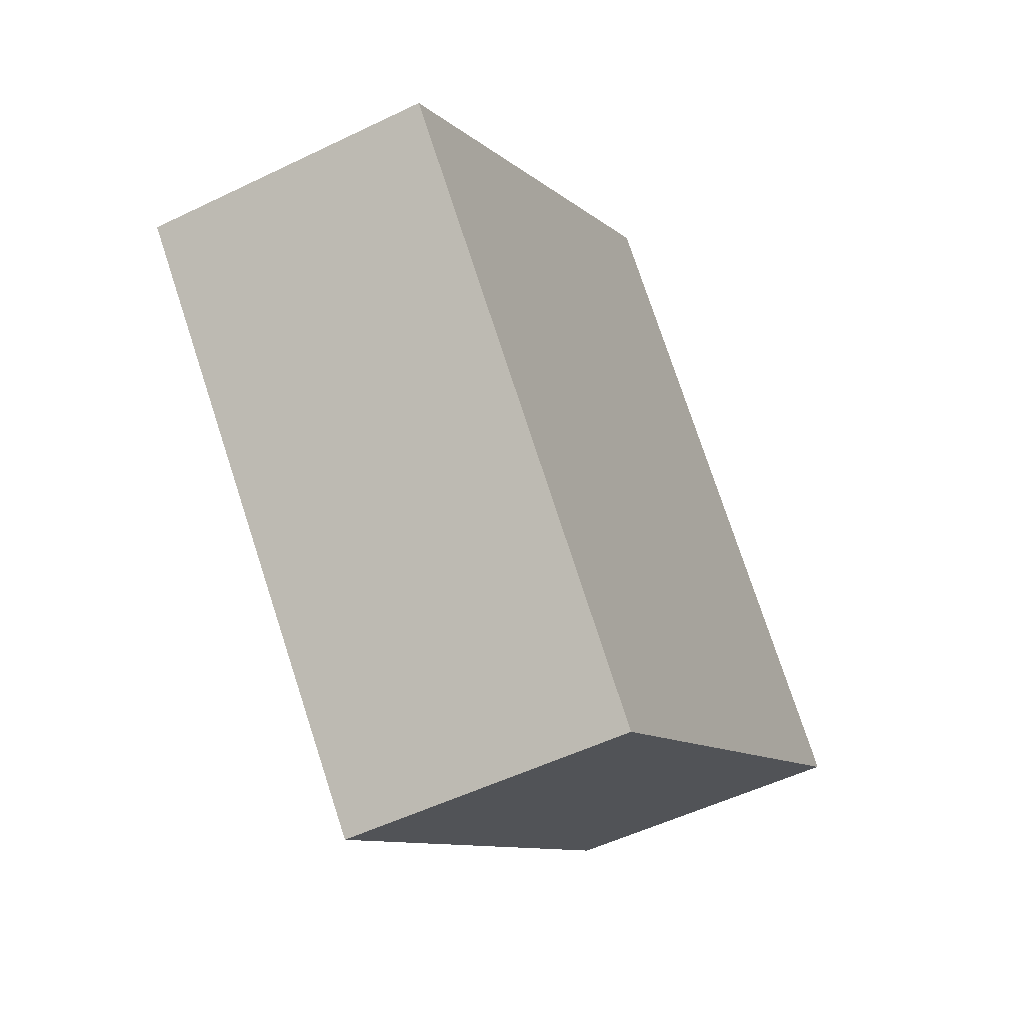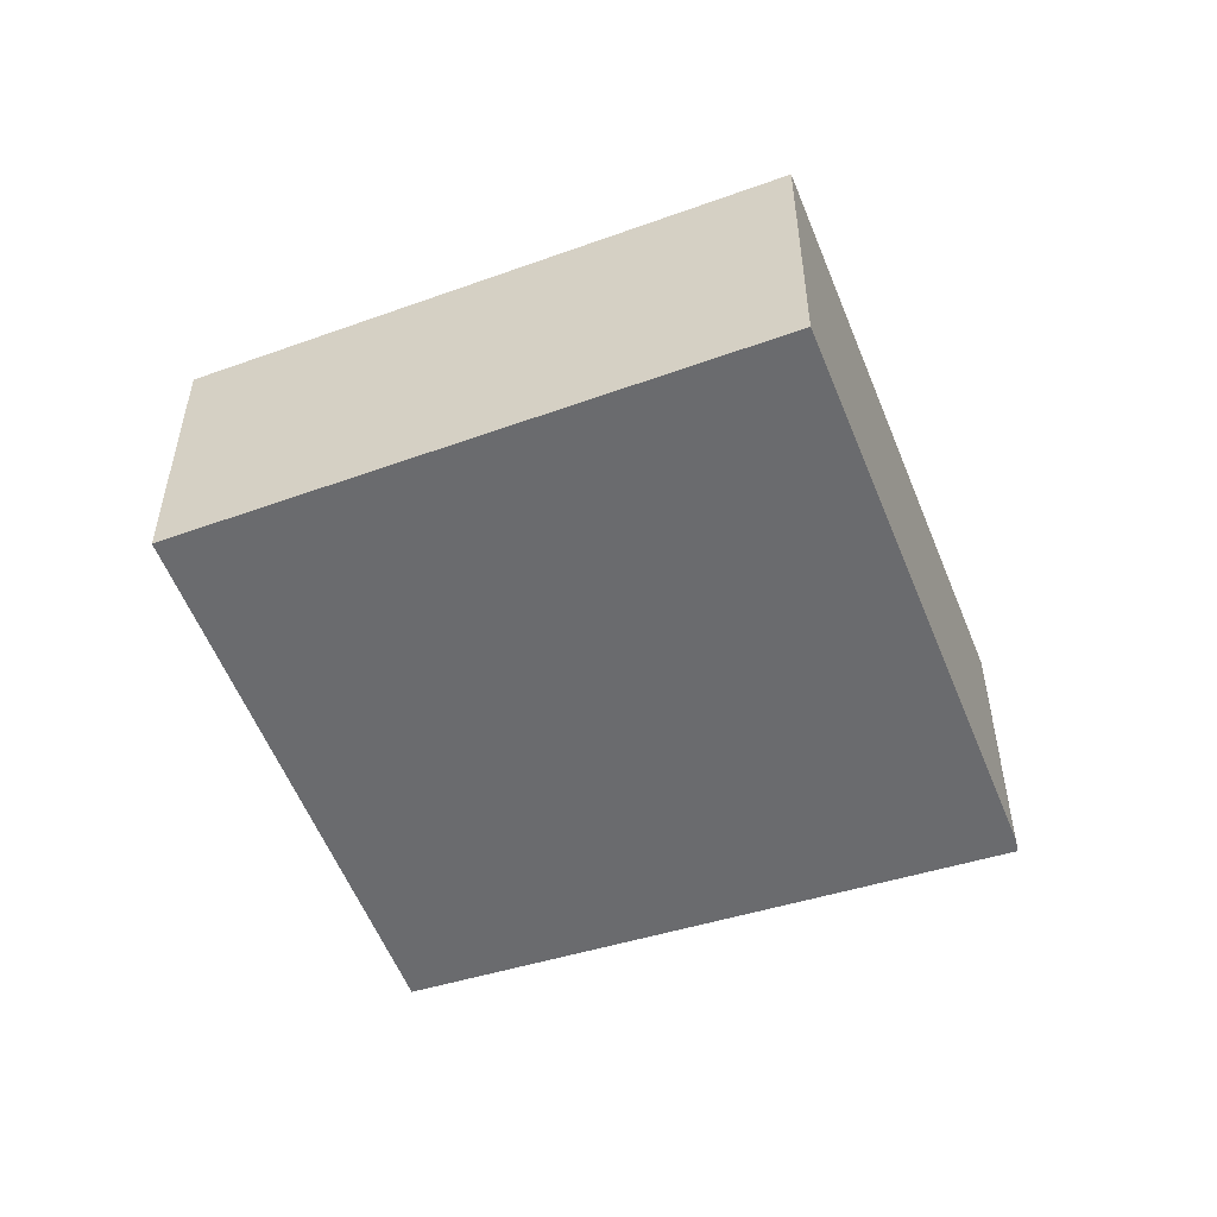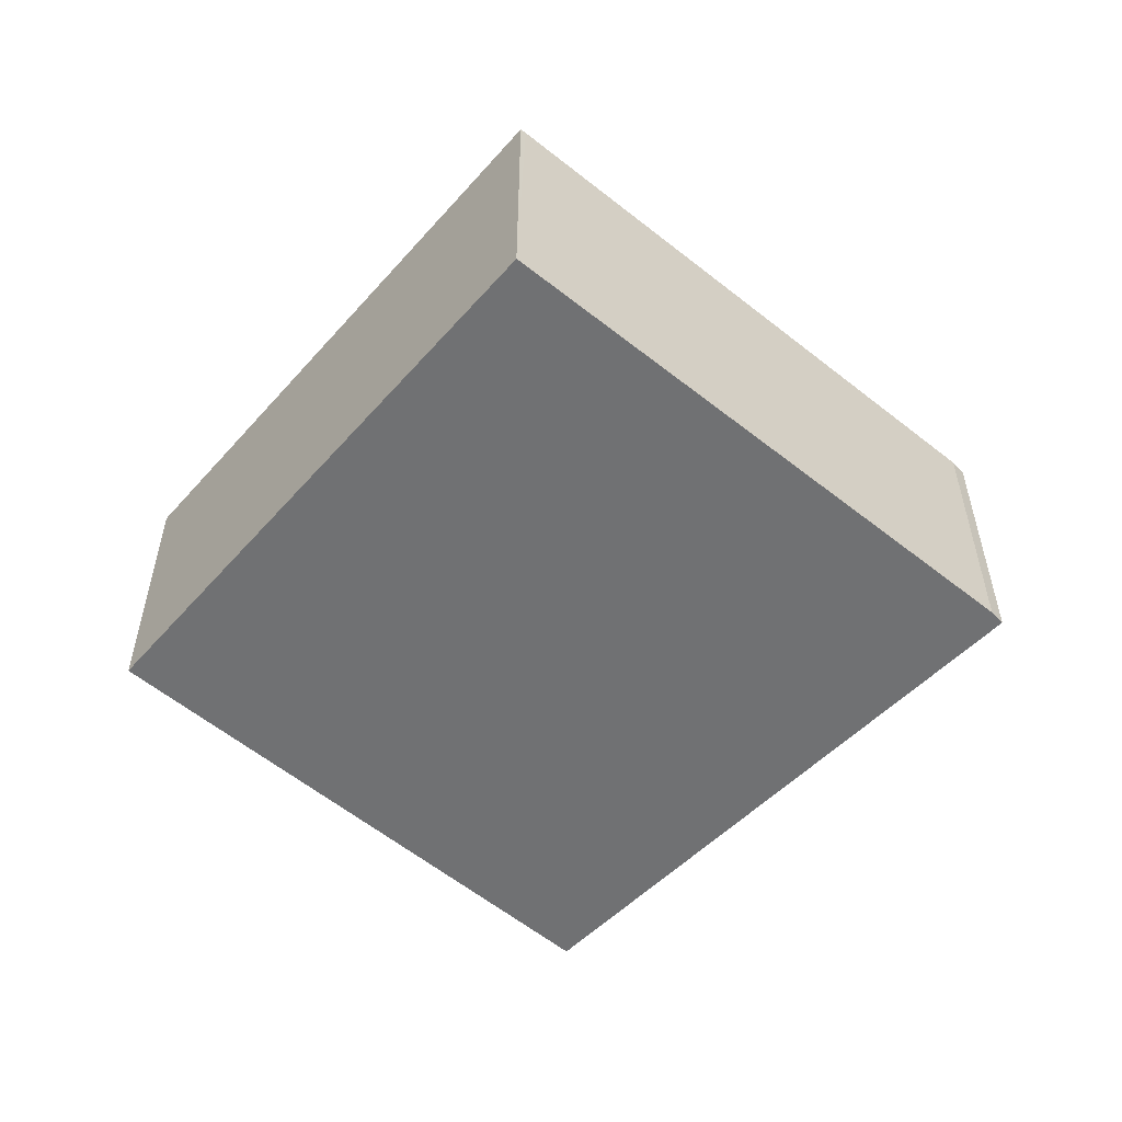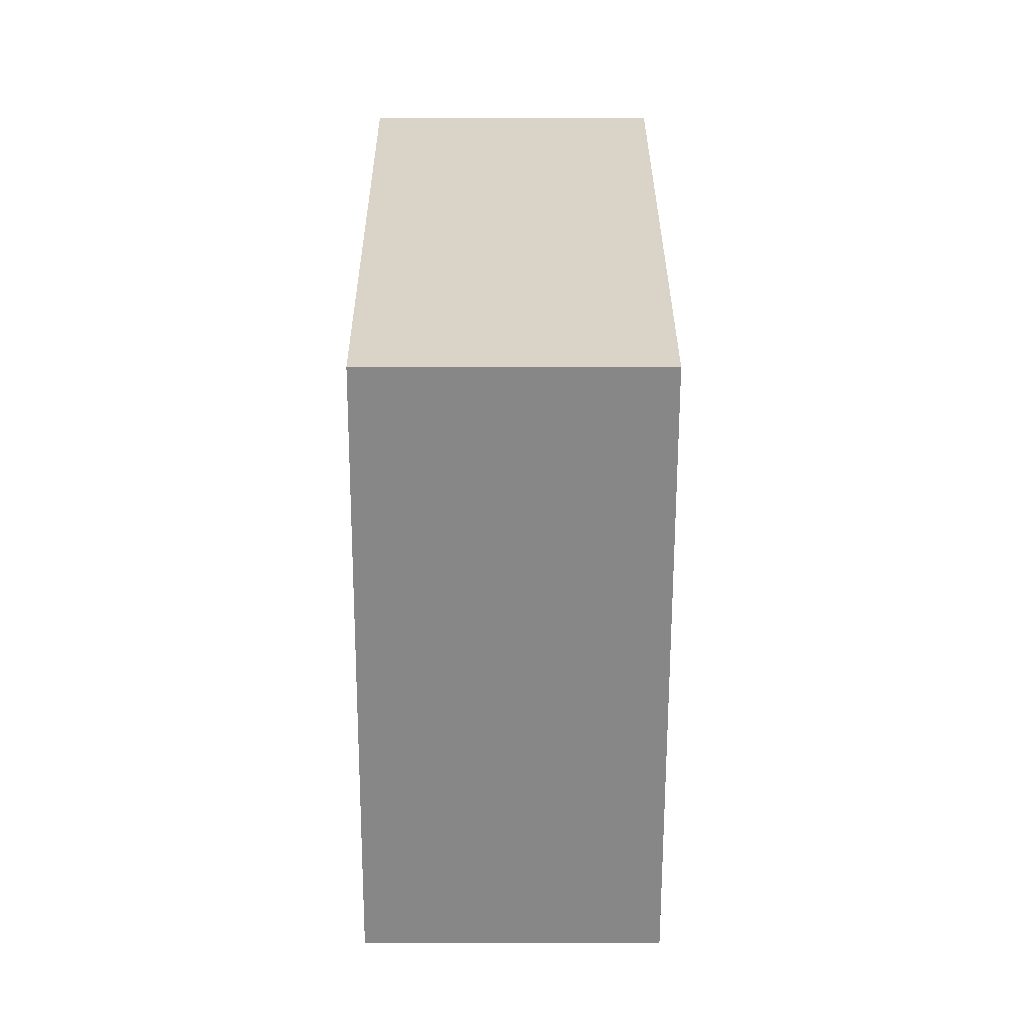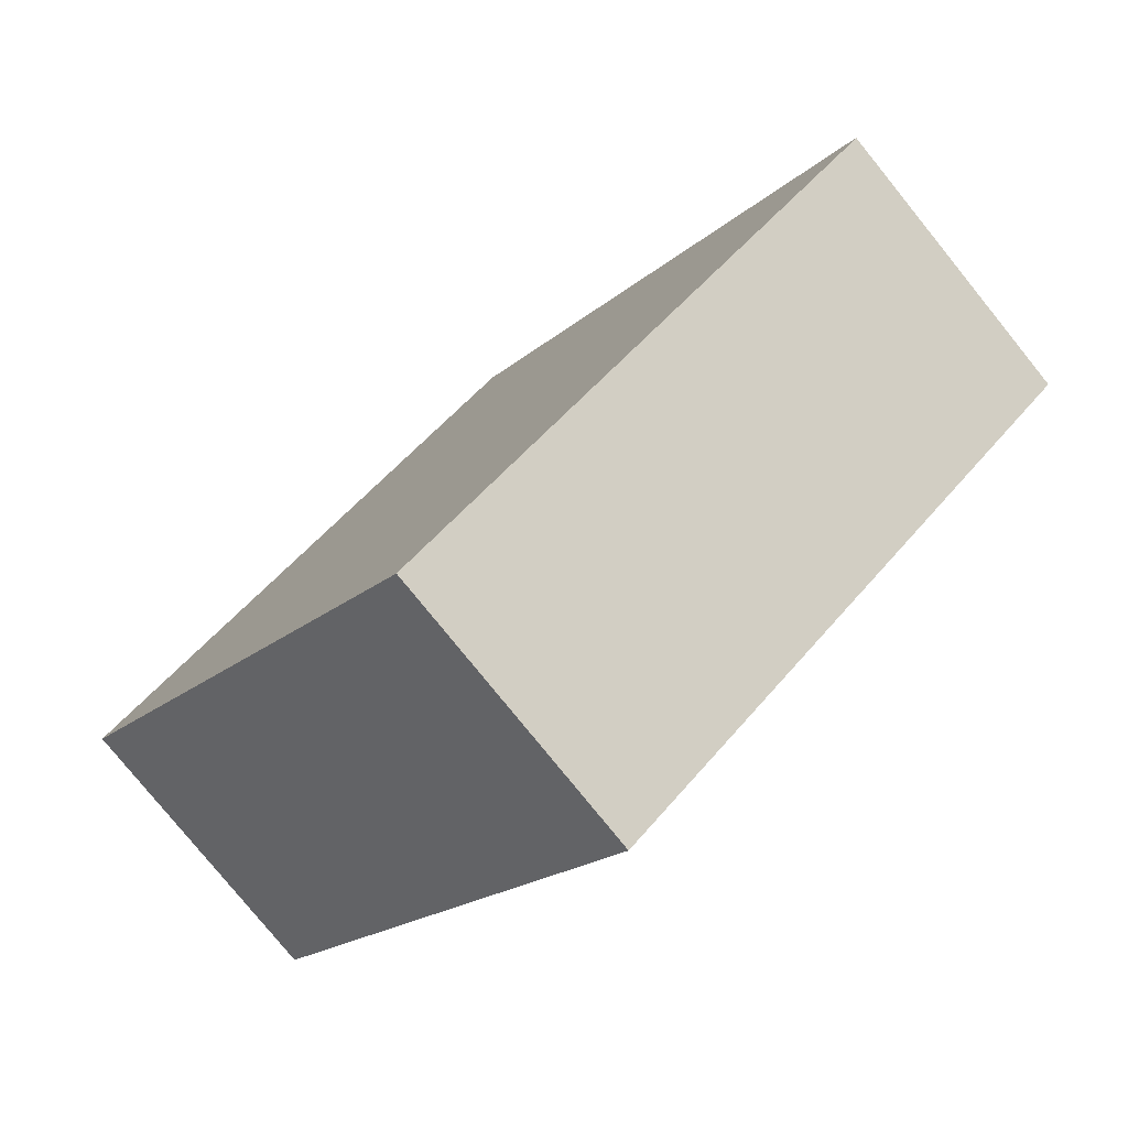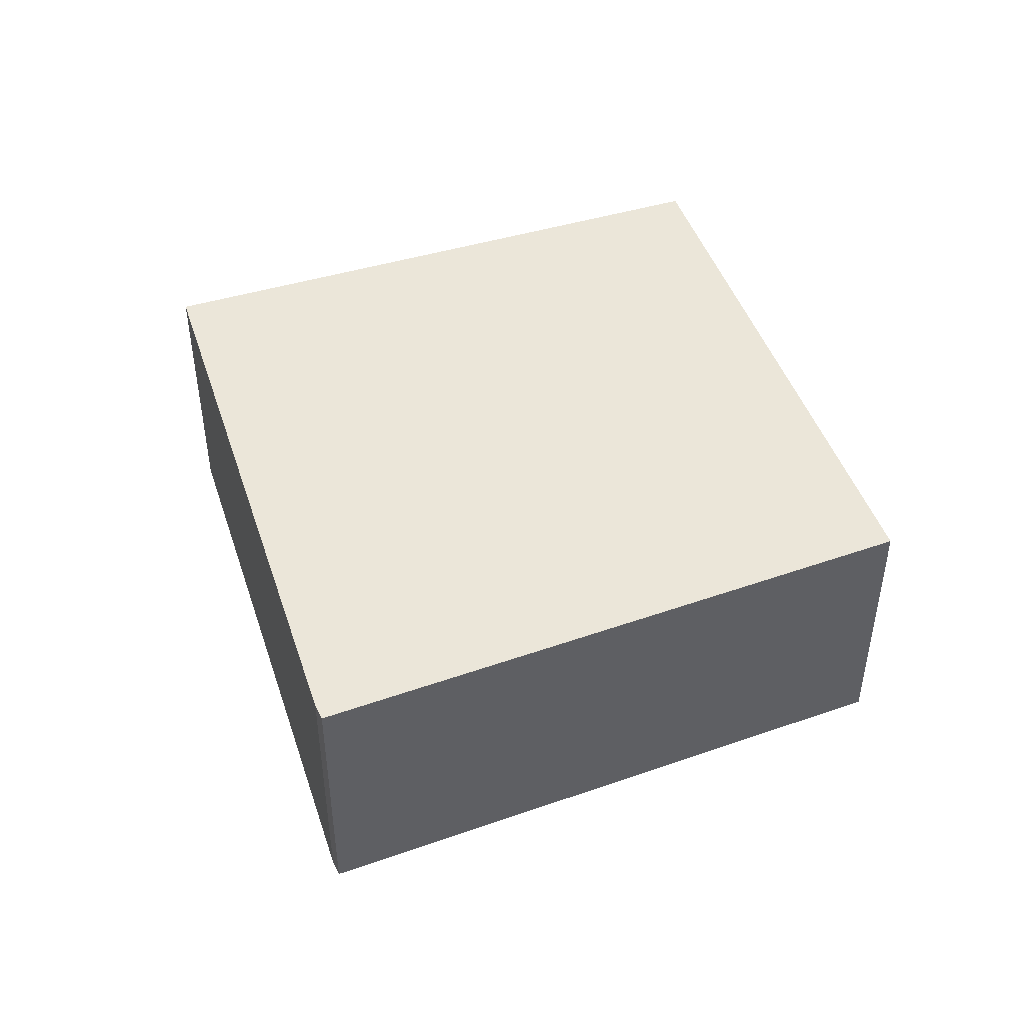
<metadata>
{"format":"obj","ext":"obj","renderer":"f3d","projection":"perspective","resolution":1024,"background":"white","views":[{"elev":-51.3,"azim":-62.1,"up":"+Z"},{"elev":-53.4,"azim":-21.1,"up":"+Y"},{"elev":-55.1,"azim":7.3,"up":"+Y"},{"elev":-13.6,"azim":-90.2,"up":"+Z"},{"elev":-78.9,"azim":39.0,"up":"+Z"},{"elev":47.6,"azim":119.4,"up":"+Y"}]}
</metadata>
<code>
v  4.17 2.96 -4.764
v  9.278 2.96 -0.403
v  9.383 2.96 -0.551
v  4.894 2.96 4.347
v  4.848 2.96 4.396
v  3.976 2.96 3.605
v  0 2.96 1.812e-16
v  4.848 -2.692e-16 4.396
v  9.278 2.468e-17 -0.403
v  4.894 -2.662e-16 4.347
v  9.383 3.374e-17 -0.551
v  4.17 2.917e-16 -4.764
v  0 0 0
v  3.976 -2.207e-16 3.605
g defaultobject
f 1 2 3
f 2 1 4
f 4 1 5
f 5 1 6
f 6 1 7
f 8 4 5
f 4 8 2
f 2 8 9
f 9 8 10
f 9 3 2
f 3 9 11
f 11 1 3
f 1 11 12
f 12 7 1
f 7 12 13
f 6 8 5
f 8 6 7
f 8 7 14
f 14 7 13
f 9 12 11
f 12 9 10
f 12 10 13
f 13 10 14
f 14 10 8

</code>
